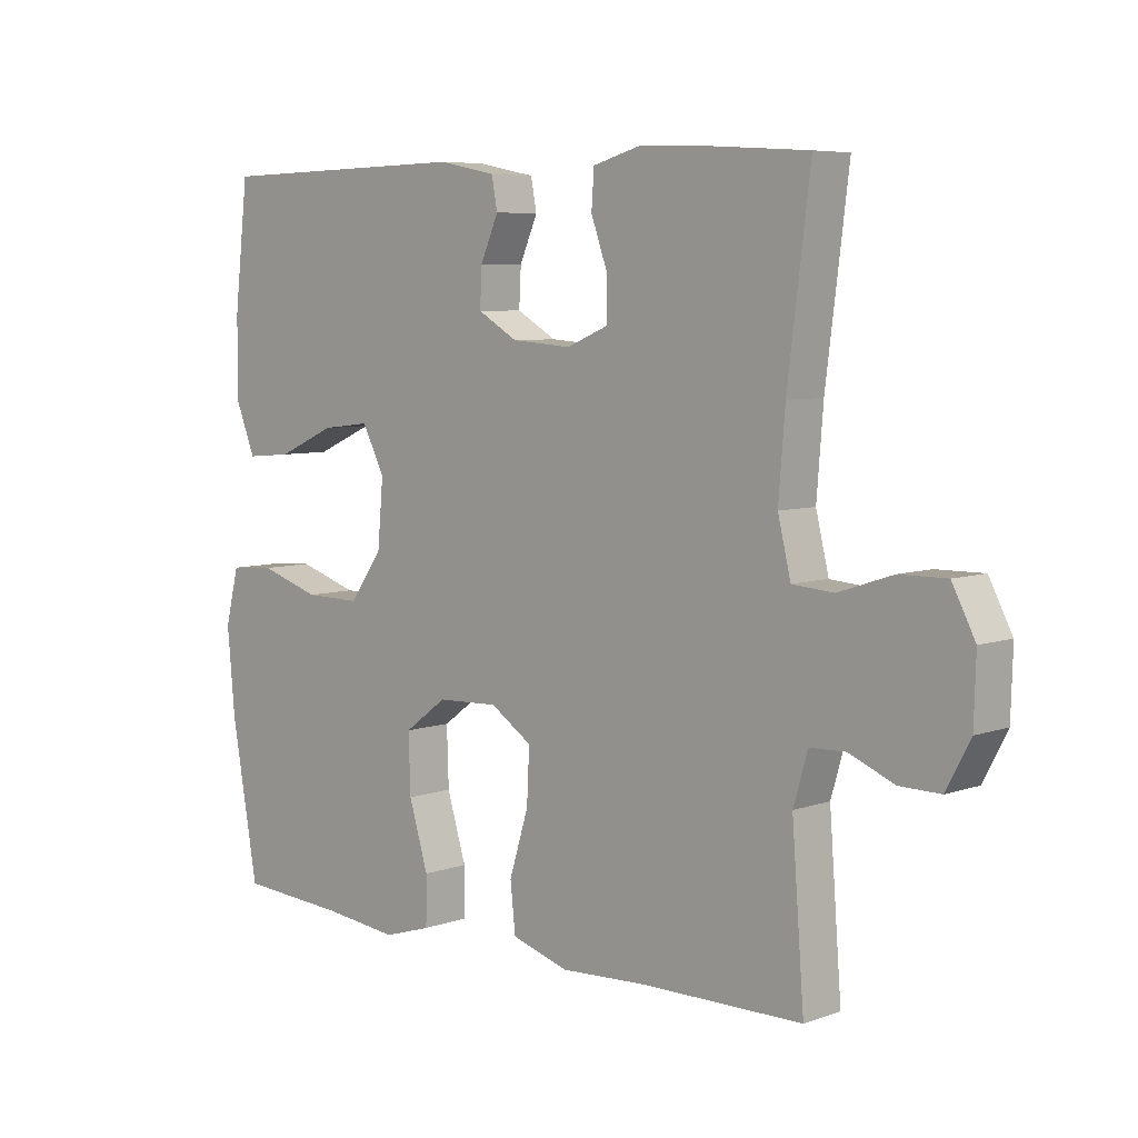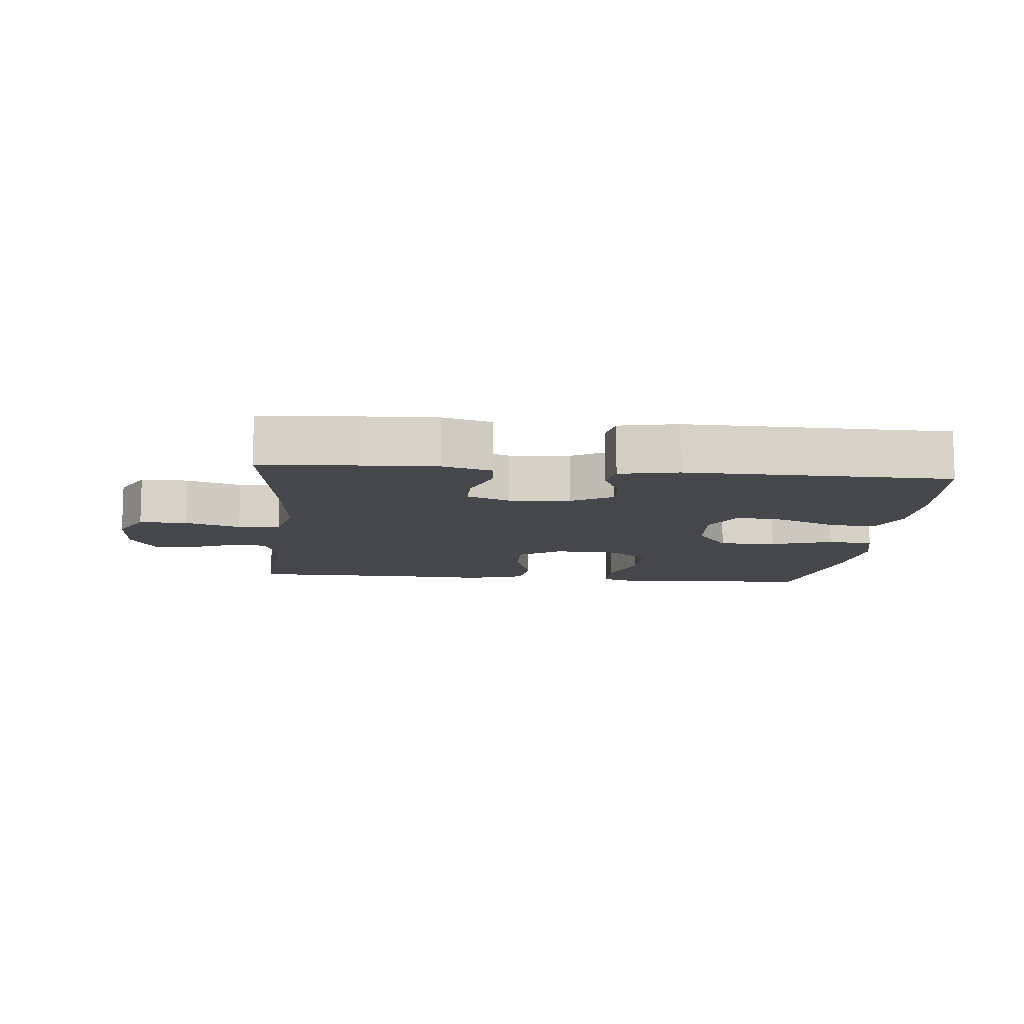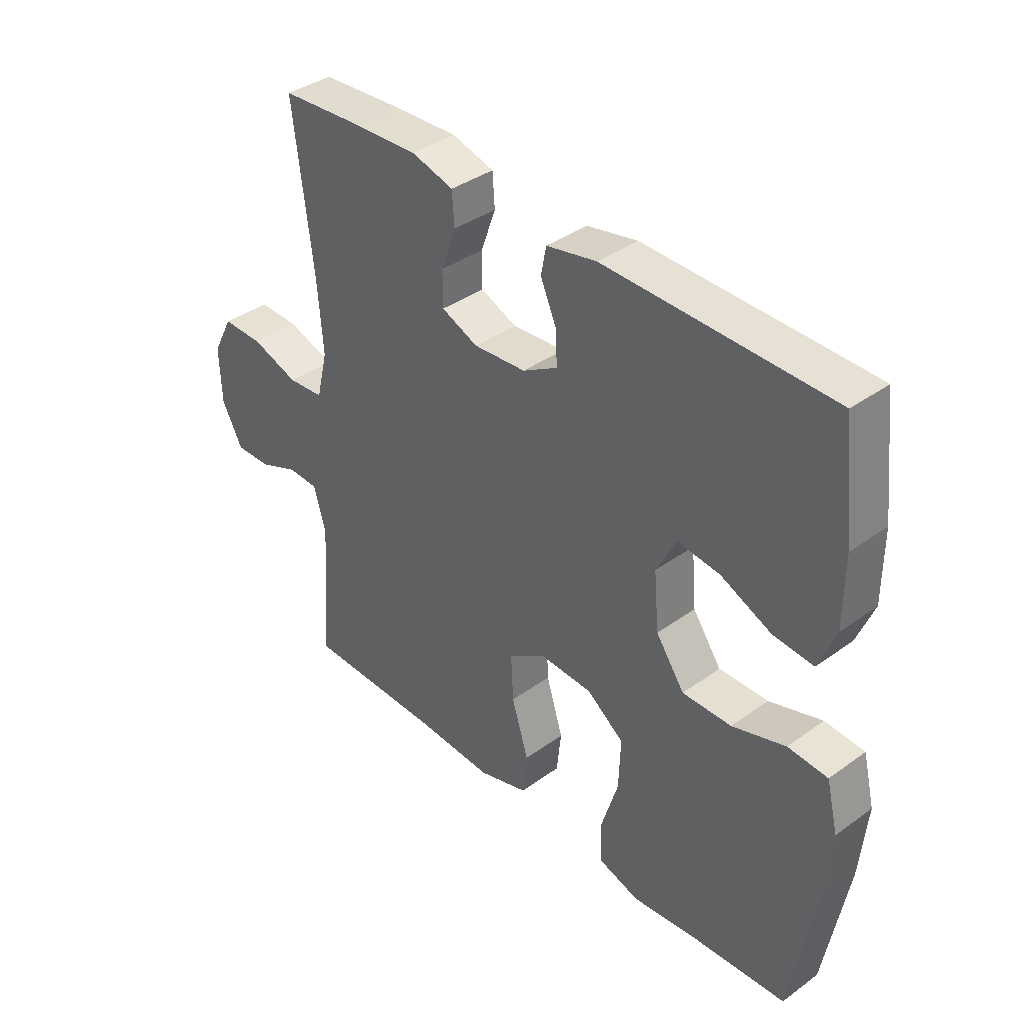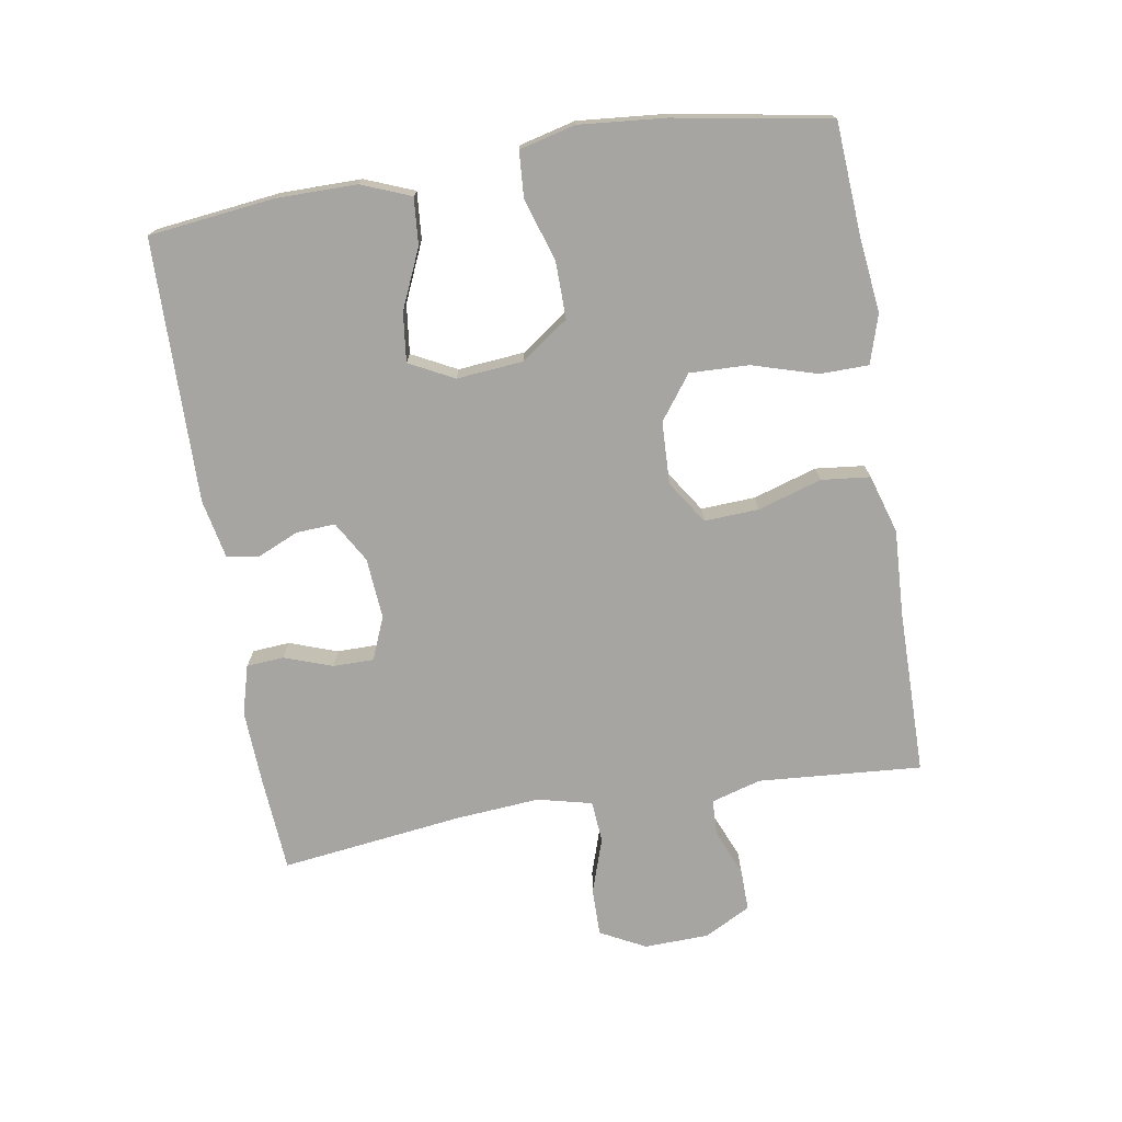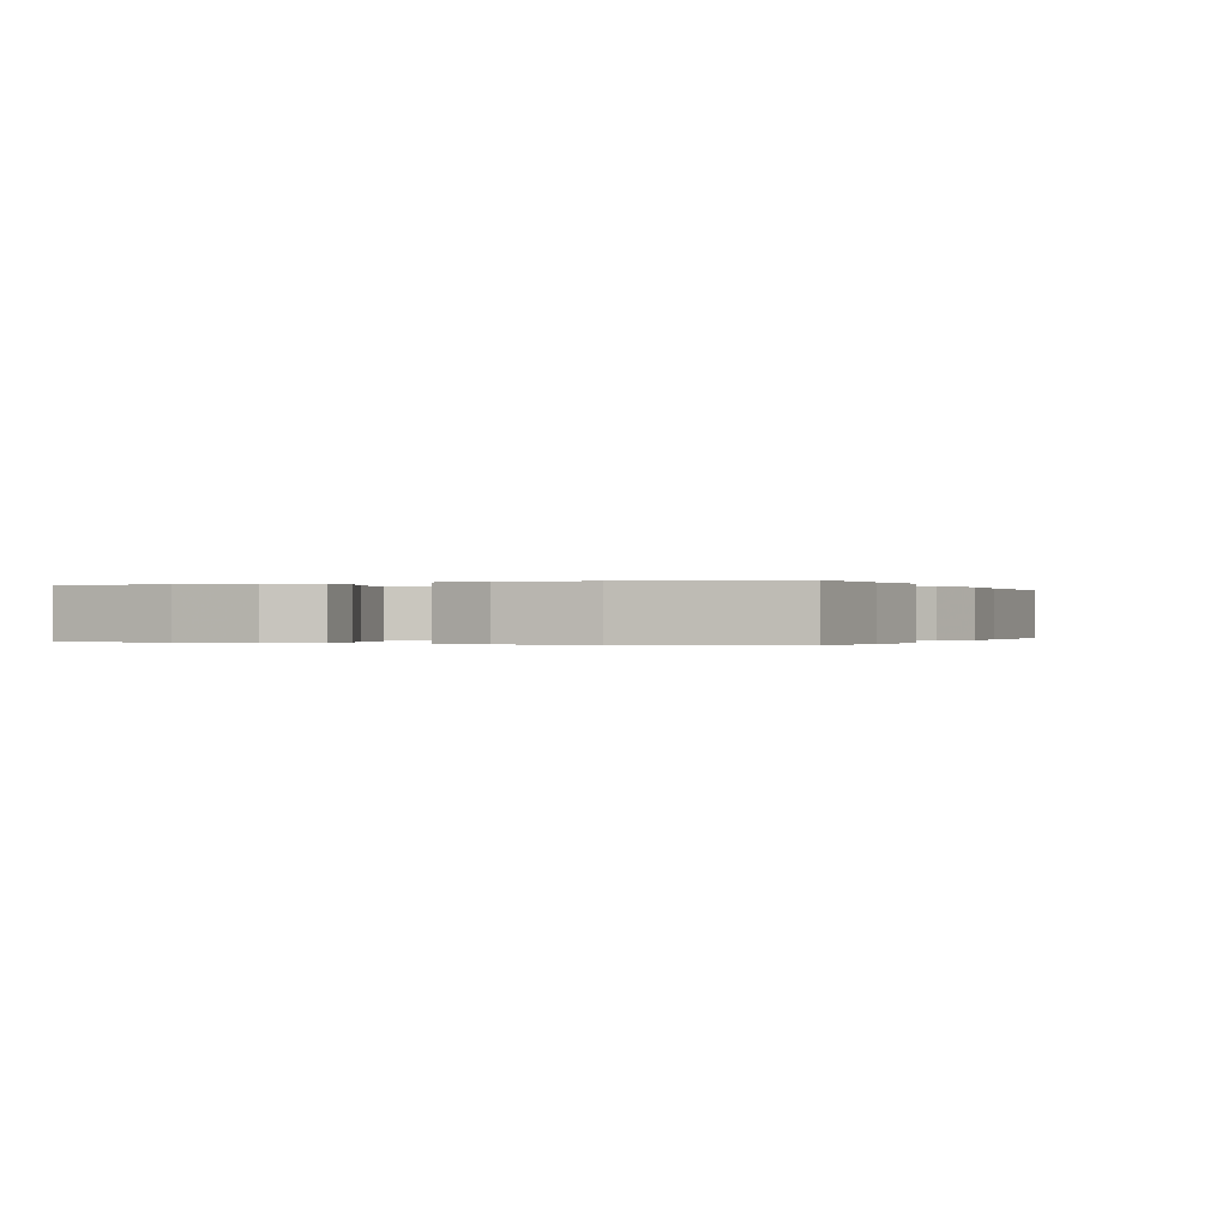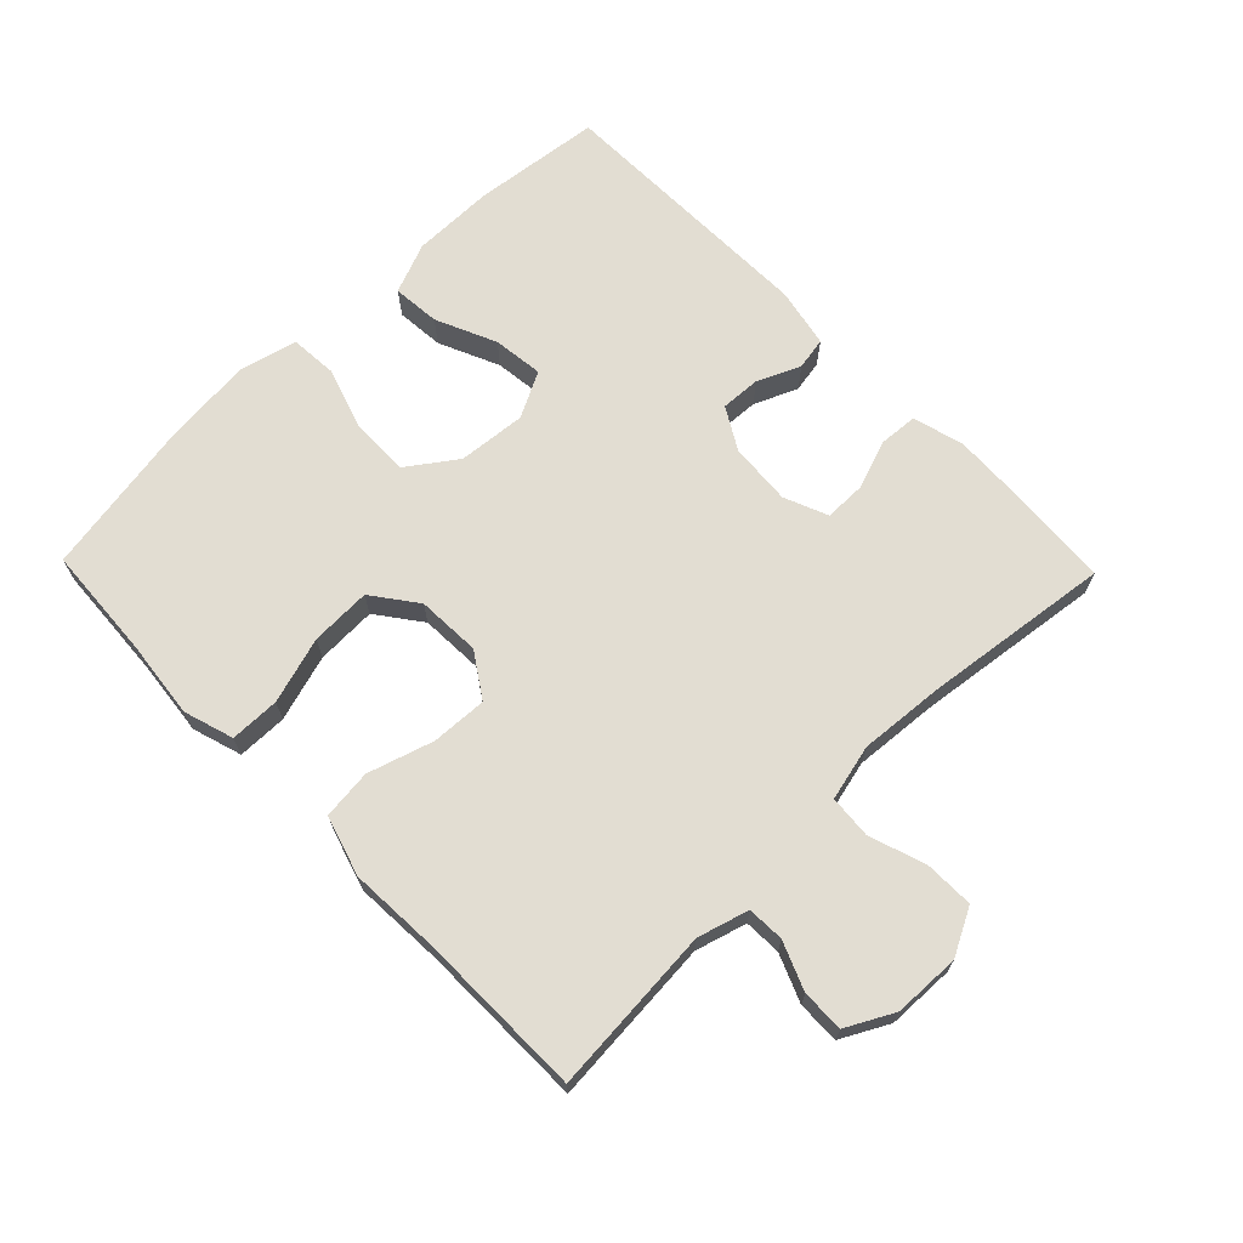
<metadata>
{"format":"obj","ext":"obj","renderer":"f3d","projection":"perspective","resolution":1024,"background":"white","views":[{"elev":6.4,"azim":-136.1,"up":"+Z"},{"elev":-10.6,"azim":-5.6,"up":"+Y"},{"elev":38.1,"azim":47.5,"up":"+Z"},{"elev":-73.6,"azim":99.5,"up":"+Y"},{"elev":-0.1,"azim":113.4,"up":"+Y"},{"elev":68.3,"azim":-134.2,"up":"+Y"}]}
</metadata>
<code>
v 0.5 0.07 -0.5
v 0.331 0.07 -0.511
v 0.215 0.07 -0.524
v 0.141 0.07 -0.501
v 0.14 0.07 -0.427
v 0.17 0.07 -0.328
v 0.173 0.07 -0.238
v 0.107 0.07 -0.189
v 0.012 0.07 -0.185
v -0.053 0.07 -0.228
v -0.049 0.07 -0.311
v -0.019 0.07 -0.408
v -0.027 0.07 -0.482
v -0.116 0.07 -0.509
v -0.251 0.07 -0.502
v -0.5 0.07 -0.5
v -0.481 0.07 -0.251
v -0.503 0.07 -0.175
v -0.558 0.07 -0.173
v -0.629 0.07 -0.202
v -0.692 0.07 -0.203
v -0.729 0.07 -0.133
v -0.732 0.07 -0.034
v -0.696 0.07 0.035
v -0.623 0.07 0.034
v -0.539 0.07 0.006
v -0.475 0.07 0.011
v -0.455 0.07 0.094
v -0.465 0.07 0.221
v -0.5 0.07 0.5
v -0.354 0.07 0.51
v -0.24 0.07 0.515
v -0.165 0.07 0.494
v -0.161 0.07 0.437
v -0.187 0.07 0.364
v -0.187 0.07 0.302
v -0.122 0.07 0.275
v -0.029 0.07 0.282
v 0.033 0.07 0.318
v 0.03 0.07 0.377
v 0.002 0.07 0.441
v 0.011 0.07 0.489
v 0.1 0.07 0.507
v 0.5 0.07 0.5
v 0.522 0.07 0.309
v 0.522 0.07 0.187
v 0.492 0.07 0.112
v 0.421 0.07 0.118
v 0.331 0.07 0.158
v 0.256 0.07 0.167
v 0.221 0.07 0.099
v 0.23 0.07 -0.002
v 0.281 0.07 -0.074
v 0.368 0.07 -0.073
v 0.462 0.07 -0.043
v 0.532 0.07 -0.048
v 0.553 0.07 -0.133
v 0.541 0.07 -0.264
v 0.5 0 -0.5
v 0.331 0 -0.511
v 0.215 0 -0.524
v 0.141 0 -0.501
v 0.14 0 -0.427
v 0.17 0 -0.328
v 0.173 0 -0.238
v 0.107 0 -0.189
v 0.012 0 -0.185
v -0.053 0 -0.228
v -0.049 0 -0.311
v -0.019 0 -0.408
v -0.027 0 -0.482
v -0.116 0 -0.509
v -0.251 0 -0.502
v -0.5 0 -0.5
v -0.481 0 -0.251
v -0.503 0 -0.175
v -0.558 0 -0.173
v -0.629 0 -0.202
v -0.692 0 -0.203
v -0.729 0 -0.133
v -0.732 0 -0.034
v -0.696 0 0.035
v -0.623 0 0.034
v -0.539 0 0.006
v -0.475 0 0.011
v -0.455 0 0.094
v -0.465 0 0.221
v -0.5 0 0.5
v -0.354 0 0.51
v -0.24 0 0.515
v -0.165 0 0.494
v -0.161 0 0.437
v -0.187 0 0.364
v -0.187 0 0.302
v -0.122 0 0.275
v -0.029 0 0.282
v 0.033 0 0.318
v 0.03 0 0.377
v 0.002 0 0.441
v 0.011 0 0.489
v 0.1 0 0.507
v 0.5 0 0.5
v 0.522 0 0.309
v 0.522 0 0.187
v 0.492 0 0.112
v 0.421 0 0.118
v 0.331 0 0.158
v 0.256 0 0.167
v 0.221 0 0.099
v 0.23 0 -0.002
v 0.281 0 -0.074
v 0.368 0 -0.073
v 0.462 0 -0.043
v 0.532 0 -0.048
v 0.553 0 -0.133
v 0.541 0 -0.264
f 57 58 1 2
f 54 55 56 57
f 53 54 57 2
f 52 53 2 3
f 51 52 3
f 46 47 48 49
f 46 49 50
f 45 46 50
f 44 45 50
f 43 44 50
f 40 41 42 43
f 39 40 43 50
f 38 39 50 51
f 32 33 34 35
f 32 35 36
f 29 30 31 32
f 28 29 32 36
f 27 28 36 37
f 23 24 25 26
f 23 26 27
f 22 23 27
f 19 20 21 22
f 18 19 22 27
f 17 18 27 37
f 15 16 17 37
f 11 12 13 14
f 10 11 14 15
f 3 4 5 6
f 3 6 7
f 51 3 7
f 38 51 7 8
f 10 15 37 38
f 9 10 38
f 8 9 38
f 60 59 116 115
f 115 114 113 112
f 60 115 112 111
f 61 60 111 110
f 61 110 109
f 107 106 105 104
f 108 107 104
f 108 104 103
f 108 103 102
f 108 102 101
f 101 100 99 98
f 108 101 98 97
f 109 108 97 96
f 93 92 91 90
f 94 93 90
f 90 89 88 87
f 94 90 87 86
f 95 94 86 85
f 84 83 82 81
f 85 84 81
f 85 81 80
f 80 79 78 77
f 85 80 77 76
f 95 85 76 75
f 95 75 74 73
f 72 71 70 69
f 73 72 69 68
f 64 63 62 61
f 65 64 61
f 65 61 109
f 66 65 109 96
f 96 95 73 68
f 96 68 67
f 96 67 66
f 1 59 60 2
f 2 60 61 3
f 3 61 62 4
f 4 62 63 5
f 5 63 64 6
f 6 64 65 7
f 7 65 66 8
f 8 66 67 9
f 9 67 68 10
f 10 68 69 11
f 11 69 70 12
f 12 70 71 13
f 13 71 72 14
f 14 72 73 15
f 15 73 74 16
f 16 74 75 17
f 17 75 76 18
f 18 76 77 19
f 19 77 78 20
f 20 78 79 21
f 21 79 80 22
f 22 80 81 23
f 23 81 82 24
f 24 82 83 25
f 25 83 84 26
f 26 84 85 27
f 27 85 86 28
f 28 86 87 29
f 29 87 88 30
f 30 88 89 31
f 31 89 90 32
f 32 90 91 33
f 33 91 92 34
f 34 92 93 35
f 35 93 94 36
f 36 94 95 37
f 37 95 96 38
f 38 96 97 39
f 39 97 98 40
f 40 98 99 41
f 41 99 100 42
f 42 100 101 43
f 43 101 102 44
f 44 102 103 45
f 45 103 104 46
f 46 104 105 47
f 47 105 106 48
f 48 106 107 49
f 49 107 108 50
f 50 108 109 51
f 51 109 110 52
f 52 110 111 53
f 53 111 112 54
f 54 112 113 55
f 55 113 114 56
f 56 114 115 57
f 57 115 116 58
f 58 116 59 1

</code>
